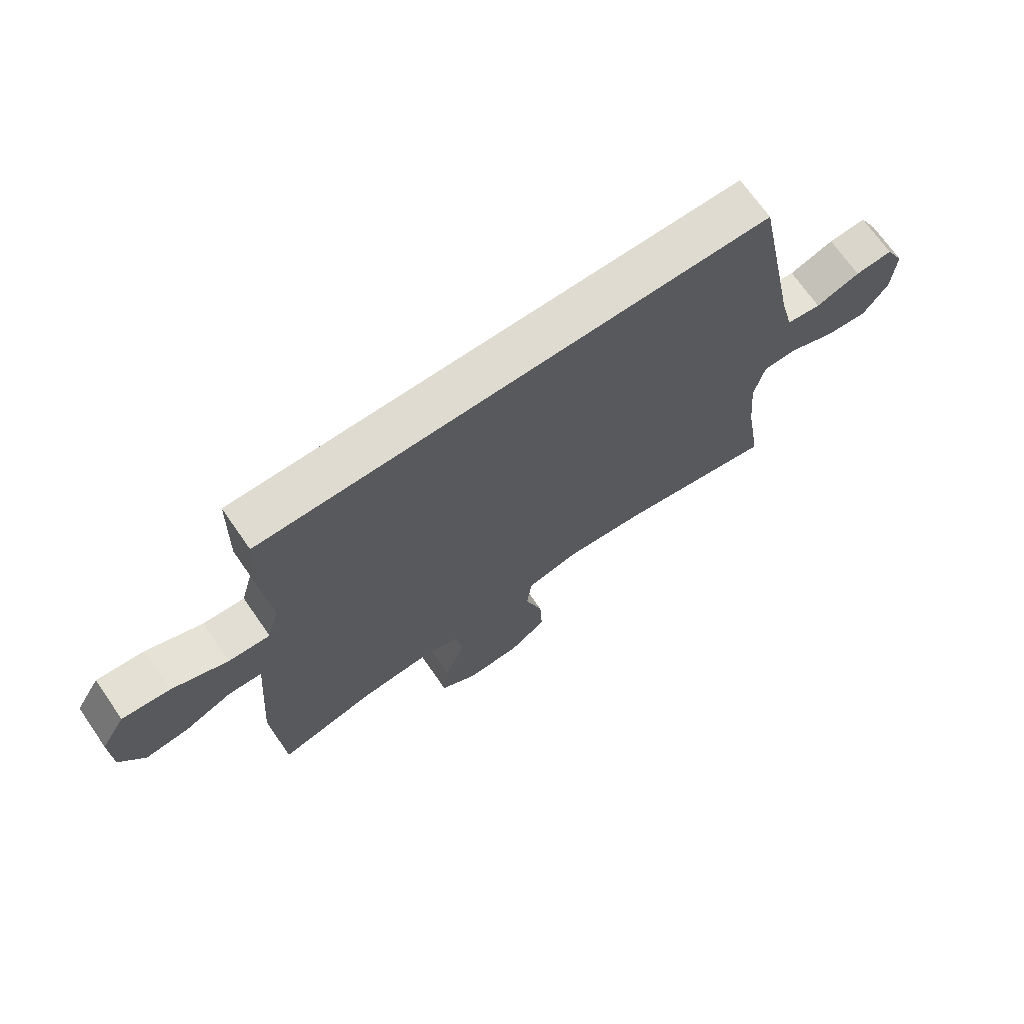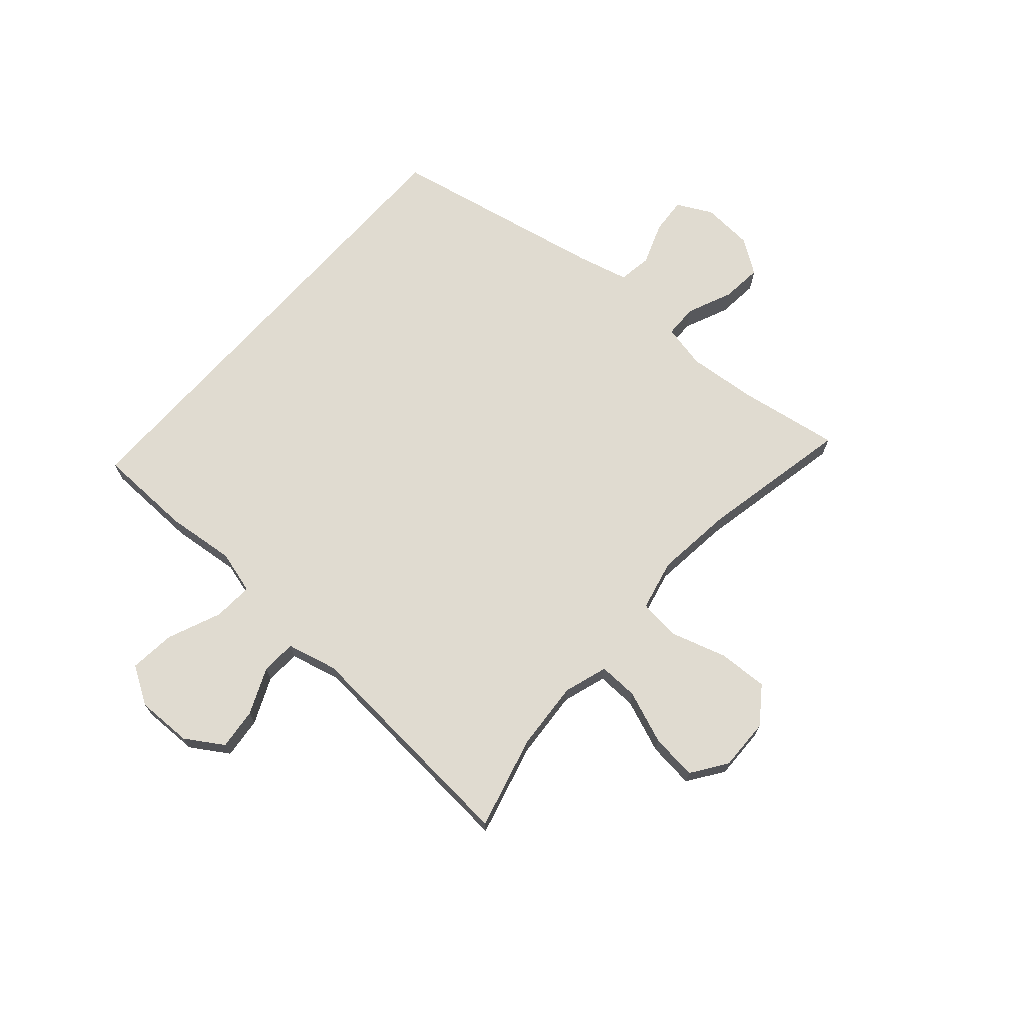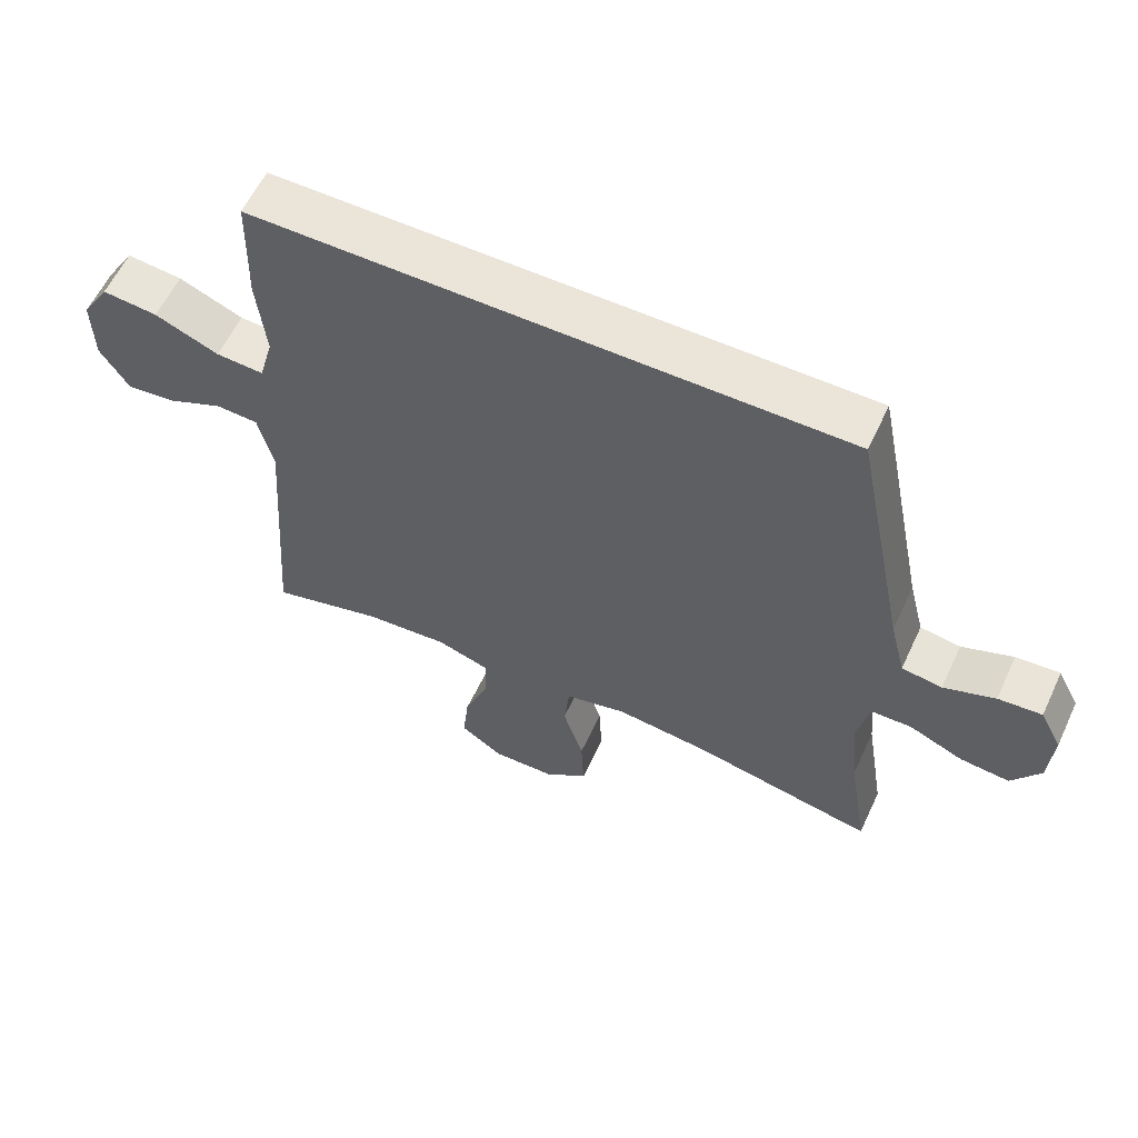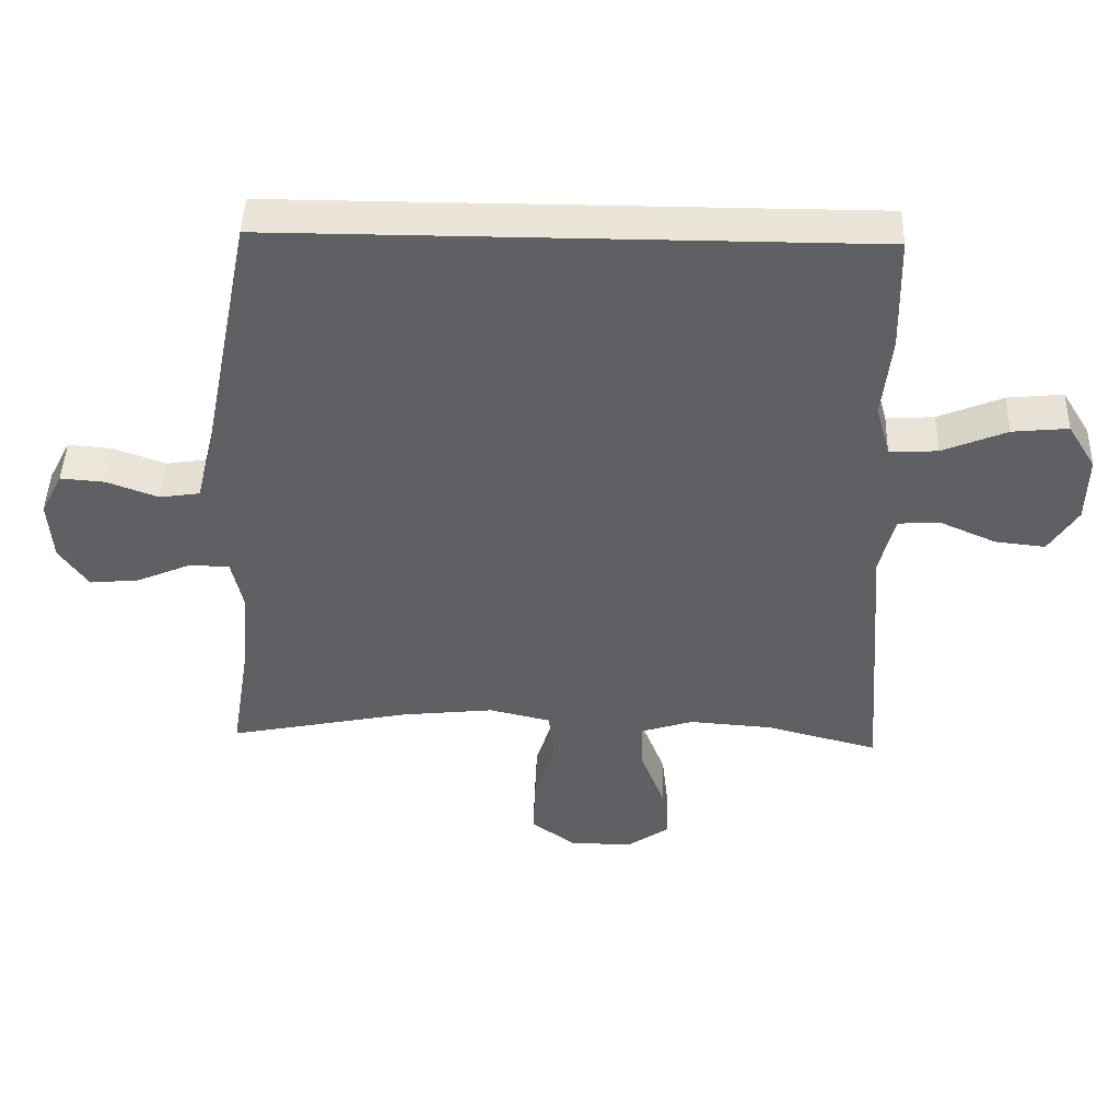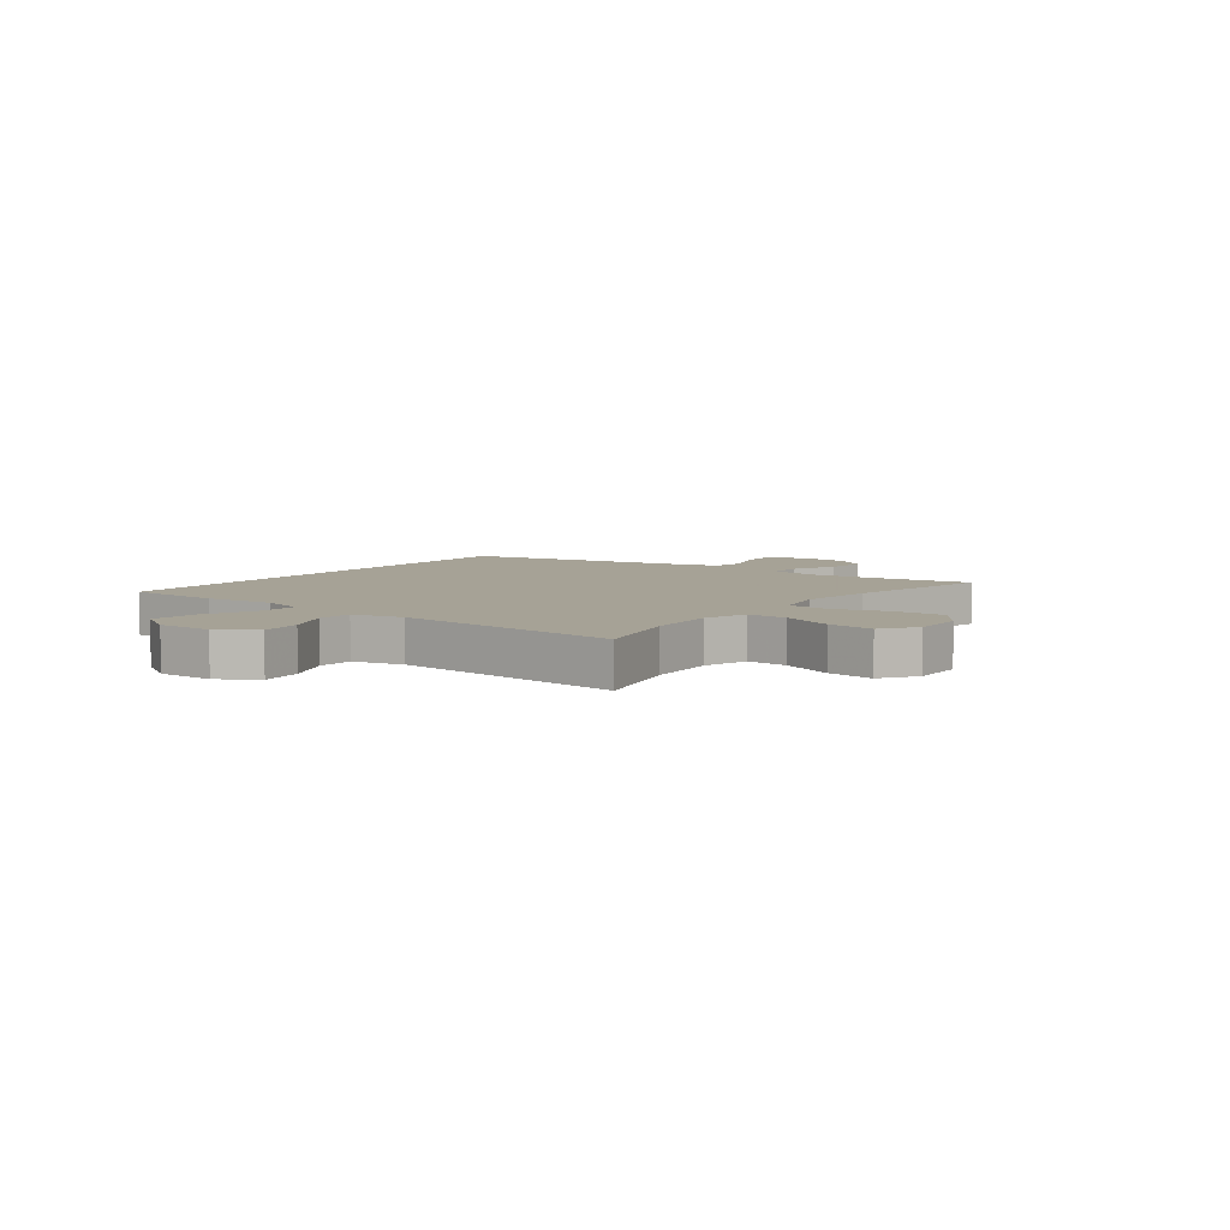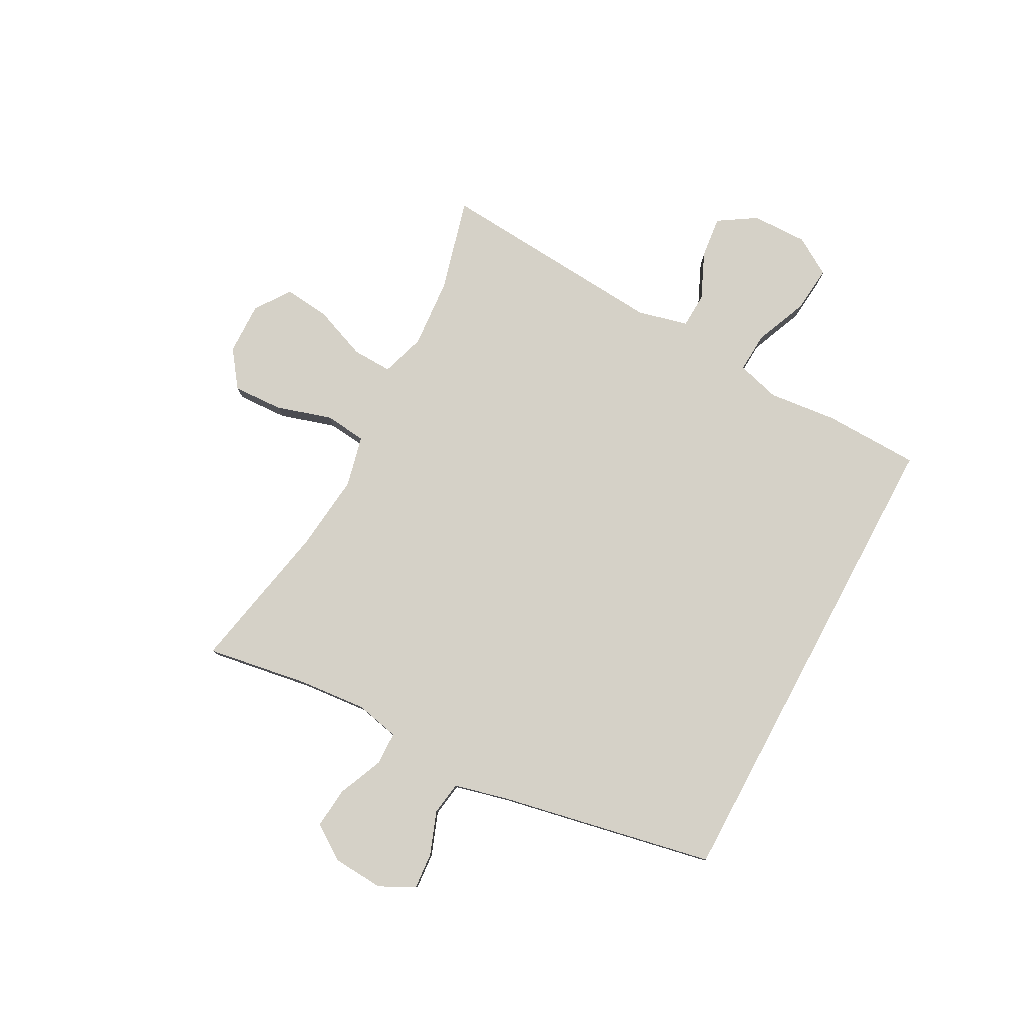
<metadata>
{"format":"obj","ext":"obj","renderer":"f3d","projection":"perspective","resolution":1024,"background":"white","views":[{"elev":69.9,"azim":145.2,"up":"+Z"},{"elev":69.9,"azim":131.5,"up":"+Y"},{"elev":59.3,"azim":-155.0,"up":"+Z"},{"elev":45.6,"azim":1.7,"up":"+Z"},{"elev":6.3,"azim":127.1,"up":"+Y"},{"elev":79.7,"azim":-61.8,"up":"+Y"}]}
</metadata>
<code>
v -0.5 0.07 -0.5
v -0.471 0.07 -0.322
v -0.46 0.07 -0.201
v -0.477 0.07 -0.123
v -0.536 0.07 -0.122
v -0.615 0.07 -0.156
v -0.687 0.07 -0.163
v -0.729 0.07 -0.102
v -0.735 0.07 -0.012
v -0.703 0.07 0.05
v -0.639 0.07 0.045
v -0.564 0.07 0.017
v -0.505 0.07 0.026
v -0.482 0.07 0.117
v -0.405 0.07 0.5
v 0.454 0.07 0.5
v 0.458 0.07 0.332
v 0.445 0.07 0.21
v 0.466 0.07 0.134
v 0.536 0.07 0.138
v 0.63 0.07 0.177
v 0.711 0.07 0.185
v 0.752 0.07 0.118
v 0.75 0.07 0.02
v 0.708 0.07 -0.046
v 0.635 0.07 -0.038
v 0.554 0.07 -0.002
v 0.492 0.07 -0.005
v 0.47 0.07 -0.094
v 0.5 0.07 -0.5
v 0.336 0.07 -0.457
v 0.214 0.07 -0.448
v 0.137 0.07 -0.473
v 0.139 0.07 -0.543
v 0.175 0.07 -0.636
v 0.184 0.07 -0.717
v 0.122 0.07 -0.76
v 0.03 0.07 -0.758
v -0.034 0.07 -0.711
v -0.03 0.07 -0.623
v 0 0.07 -0.525
v -0.008 0.07 -0.452
v -0.098 0.07 -0.431
v -0.234 0.07 -0.446
v -0.5 0 -0.5
v -0.471 0 -0.322
v -0.46 0 -0.201
v -0.477 0 -0.123
v -0.536 0 -0.122
v -0.615 0 -0.156
v -0.687 0 -0.163
v -0.729 0 -0.102
v -0.735 0 -0.012
v -0.703 0 0.05
v -0.639 0 0.045
v -0.564 0 0.017
v -0.505 0 0.026
v -0.482 0 0.117
v -0.405 0 0.5
v 0.454 0 0.5
v 0.458 0 0.332
v 0.445 0 0.21
v 0.466 0 0.134
v 0.536 0 0.138
v 0.63 0 0.177
v 0.711 0 0.185
v 0.752 0 0.118
v 0.75 0 0.02
v 0.708 0 -0.046
v 0.635 0 -0.038
v 0.554 0 -0.002
v 0.492 0 -0.005
v 0.47 0 -0.094
v 0.5 0 -0.5
v 0.336 0 -0.457
v 0.214 0 -0.448
v 0.137 0 -0.473
v 0.139 0 -0.543
v 0.175 0 -0.636
v 0.184 0 -0.717
v 0.122 0 -0.76
v 0.03 0 -0.758
v -0.034 0 -0.711
v -0.03 0 -0.623
v 0 0 -0.525
v -0.008 0 -0.452
v -0.098 0 -0.431
v -0.234 0 -0.446
f 38 39 40 41
f 38 41 42
f 37 38 42
f 34 35 36 37
f 33 34 37 42
f 32 33 42 43
f 29 30 31
f 28 29 31 32
f 24 25 26 27
f 24 27 28
f 23 24 28
f 20 21 22 23
f 19 20 23 28
f 18 19 28 32
f 14 15 16 17
f 13 14 17 18
f 9 10 11 12
f 9 12 13
f 8 9 13
f 5 6 7 8
f 4 5 8 13
f 3 4 13 18
f 44 1 2
f 43 44 2 3
f 3 18 32 43
f 85 84 83 82
f 86 85 82
f 86 82 81
f 81 80 79 78
f 86 81 78 77
f 87 86 77 76
f 75 74 73
f 76 75 73 72
f 71 70 69 68
f 72 71 68
f 72 68 67
f 67 66 65 64
f 72 67 64 63
f 76 72 63 62
f 61 60 59 58
f 62 61 58 57
f 56 55 54 53
f 57 56 53
f 57 53 52
f 52 51 50 49
f 57 52 49 48
f 62 57 48 47
f 46 45 88
f 47 46 88 87
f 87 76 62 47
f 1 45 46 2
f 2 46 47 3
f 3 47 48 4
f 4 48 49 5
f 5 49 50 6
f 6 50 51 7
f 7 51 52 8
f 8 52 53 9
f 9 53 54 10
f 10 54 55 11
f 11 55 56 12
f 12 56 57 13
f 13 57 58 14
f 14 58 59 15
f 15 59 60 16
f 16 60 61 17
f 17 61 62 18
f 18 62 63 19
f 19 63 64 20
f 20 64 65 21
f 21 65 66 22
f 22 66 67 23
f 23 67 68 24
f 24 68 69 25
f 25 69 70 26
f 26 70 71 27
f 27 71 72 28
f 28 72 73 29
f 29 73 74 30
f 30 74 75 31
f 31 75 76 32
f 32 76 77 33
f 33 77 78 34
f 34 78 79 35
f 35 79 80 36
f 36 80 81 37
f 37 81 82 38
f 38 82 83 39
f 39 83 84 40
f 40 84 85 41
f 41 85 86 42
f 42 86 87 43
f 43 87 88 44
f 44 88 45 1

</code>
